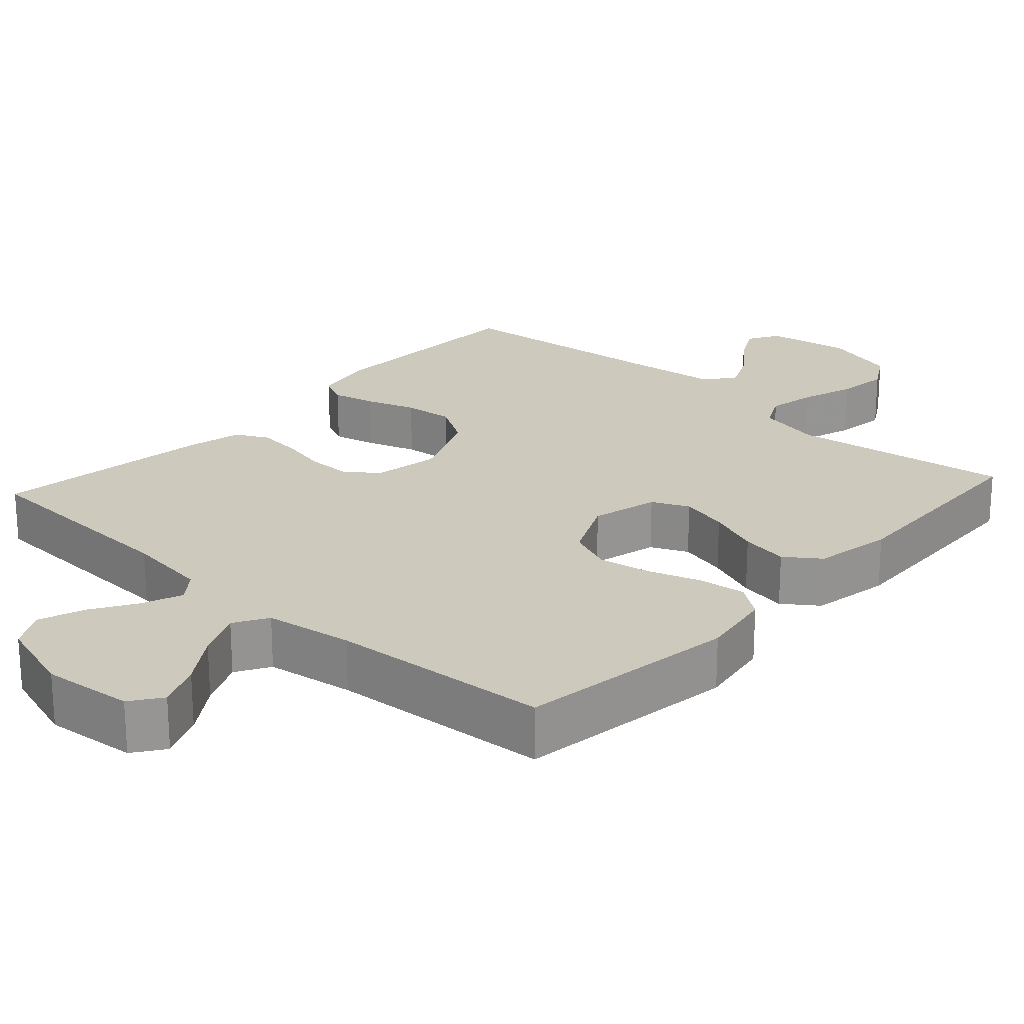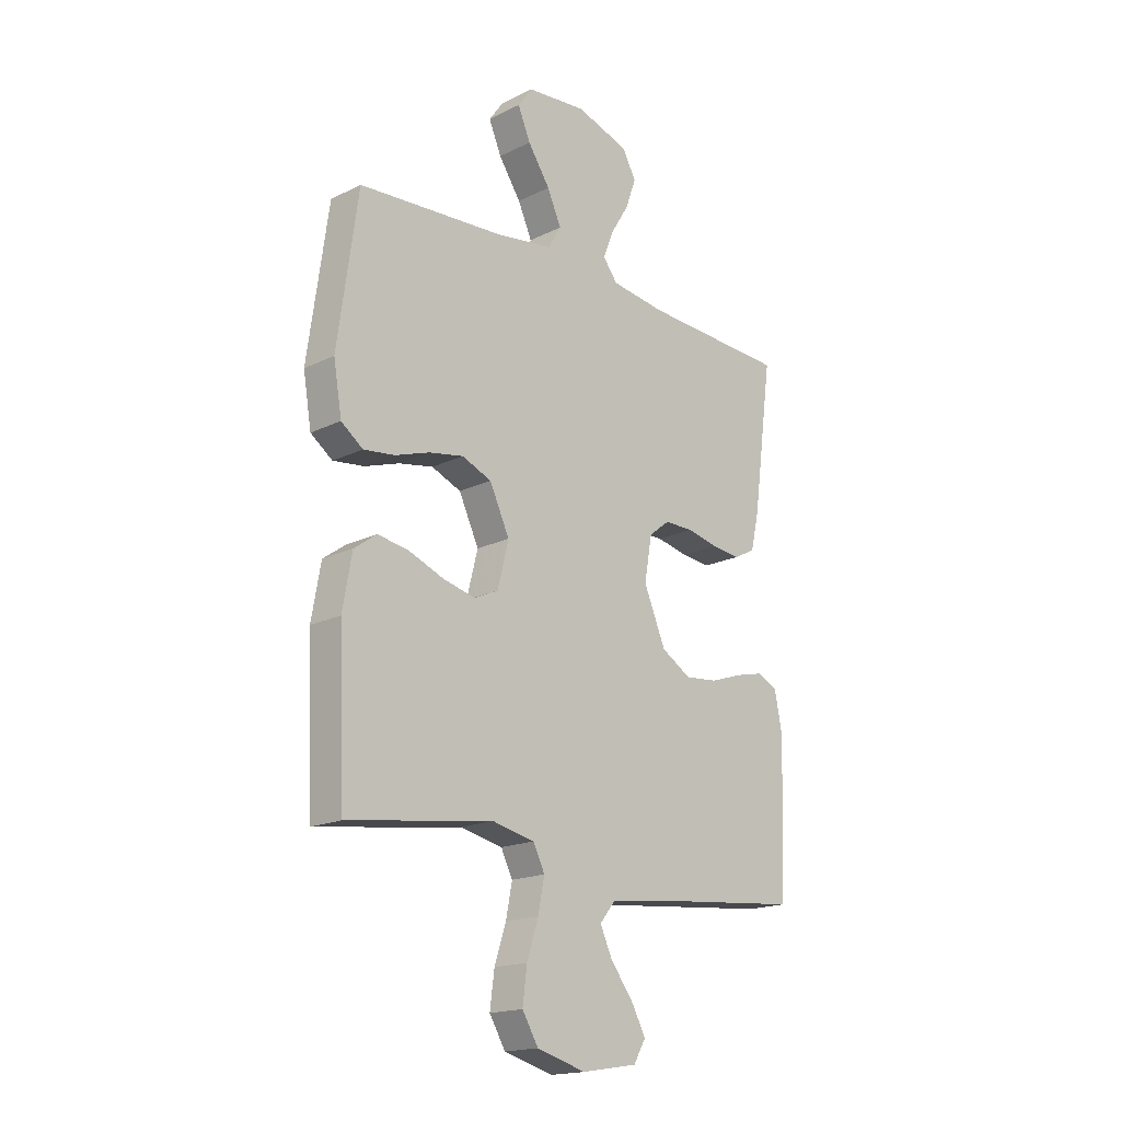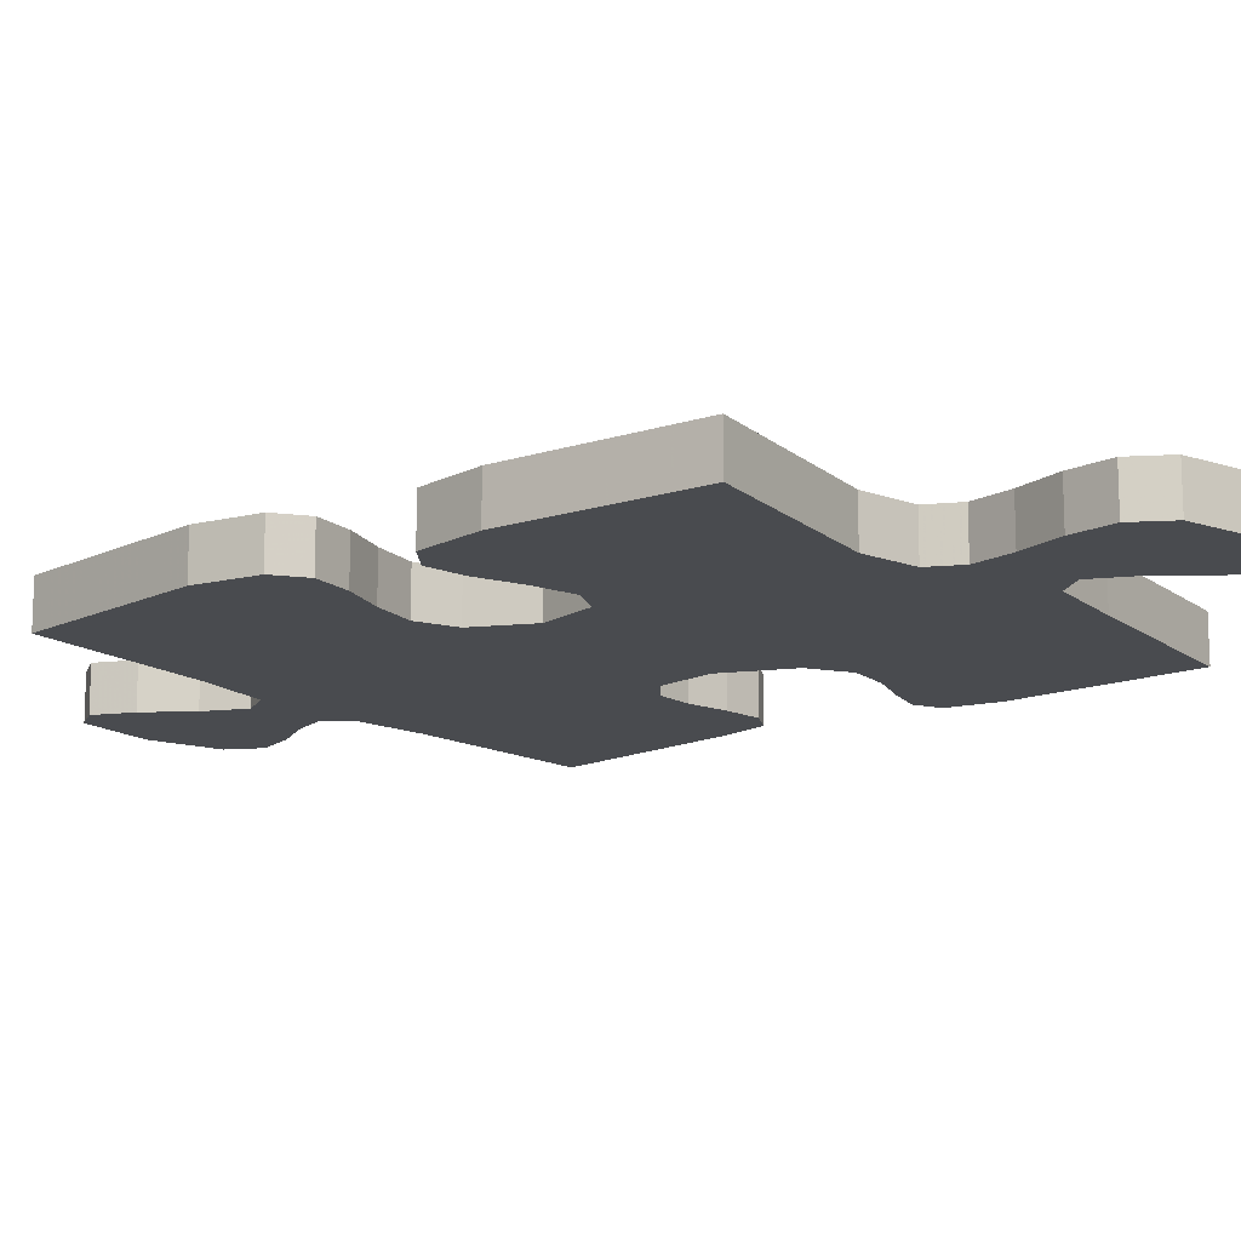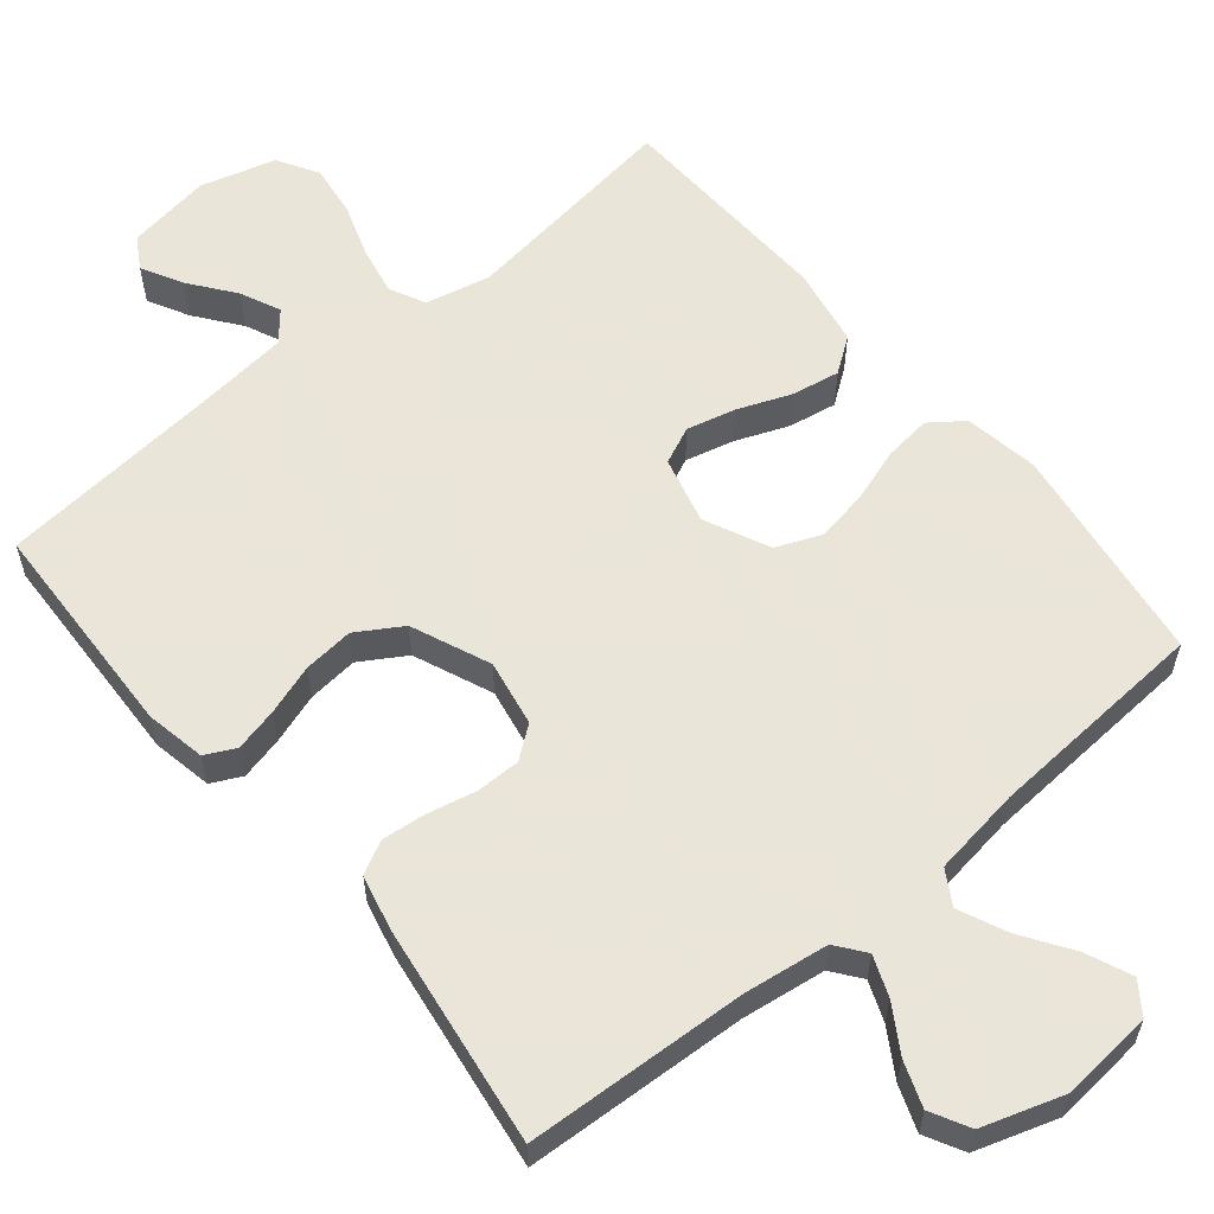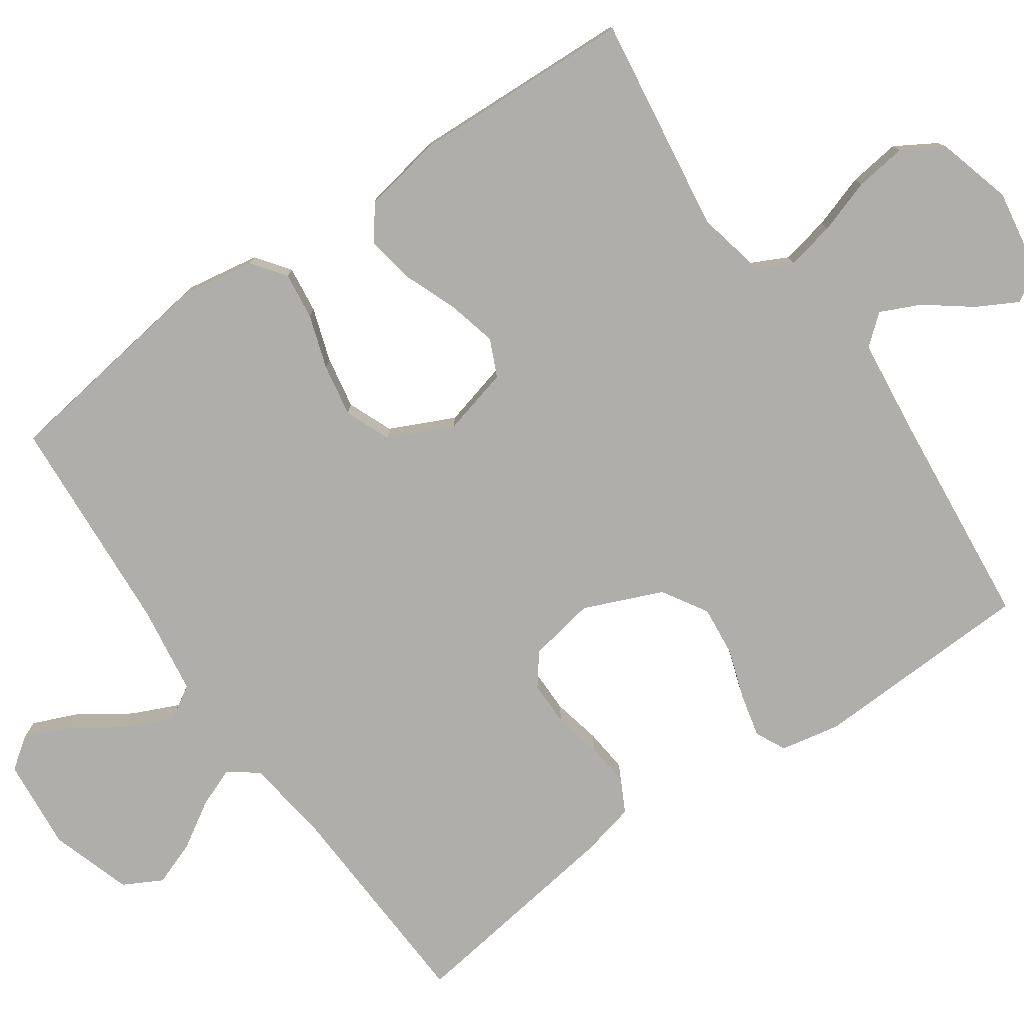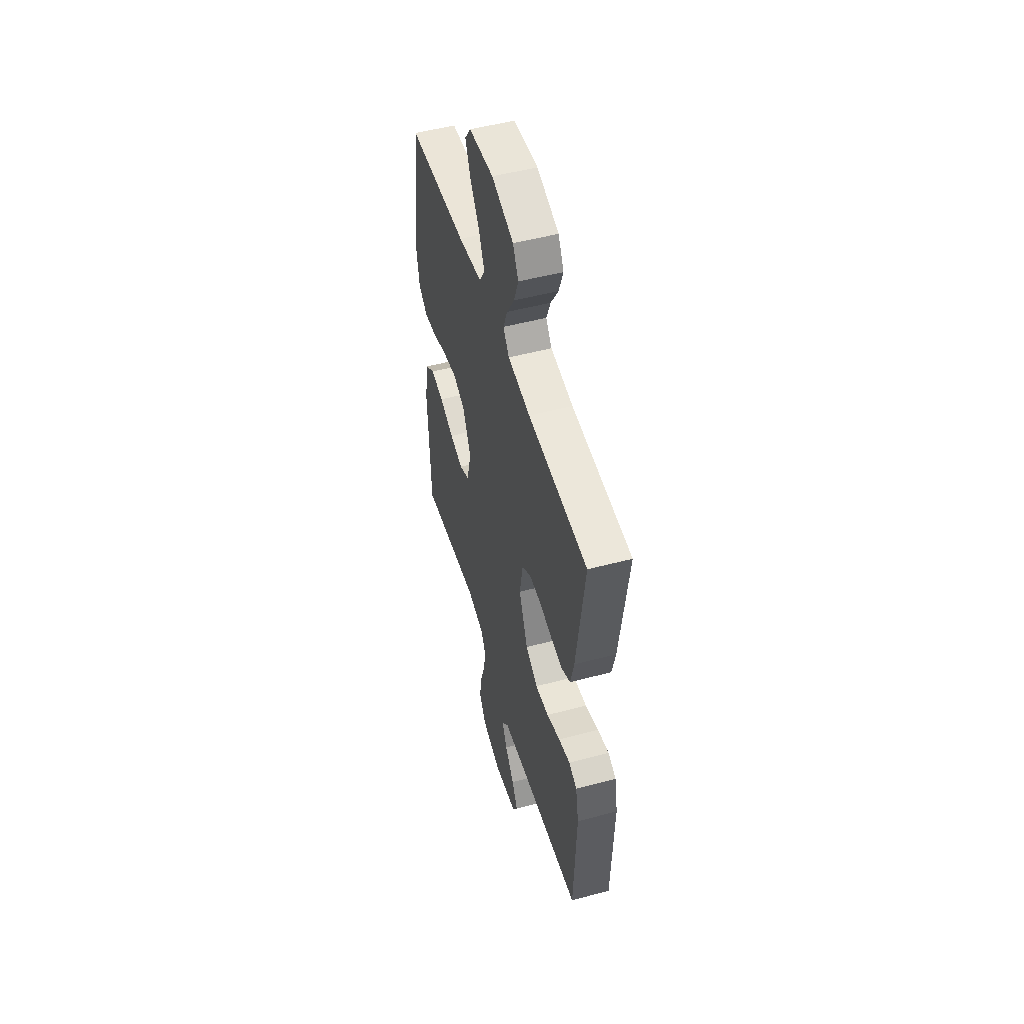
<metadata>
{"format":"obj","ext":"obj","renderer":"f3d","projection":"perspective","resolution":1024,"background":"white","views":[{"elev":22.7,"azim":42.3,"up":"+Y"},{"elev":-17.9,"azim":133.8,"up":"+Z"},{"elev":-14.1,"azim":128.1,"up":"+Y"},{"elev":58.6,"azim":-39.3,"up":"+Y"},{"elev":-77.8,"azim":125.0,"up":"+Y"},{"elev":51.1,"azim":-106.2,"up":"+Z"}]}
</metadata>
<code>
v -0.5 0.07 0.5
v -0.2 0.07 0.514
v -0.087 0.07 0.529
v -0.057 0.07 0.568
v -0.078 0.07 0.622
v -0.116 0.07 0.684
v -0.138 0.07 0.745
v -0.11 0.07 0.797
v 0 0.07 0.832
v 0.124 0.07 0.82
v 0.154 0.07 0.778
v 0.128 0.07 0.717
v 0.082 0.07 0.649
v 0.053 0.07 0.585
v 0.08 0.07 0.539
v 0.2 0.07 0.521
v 0.5 0.07 0.5
v 0.542 0.07 0.2
v 0.525 0.07 0.1
v 0.48 0.07 0.067
v 0.416 0.07 0.075
v 0.344 0.07 0.099
v 0.273 0.07 0.112
v 0.212 0.07 0.087
v 0.171 0.07 0
v 0.194 0.07 -0.091
v 0.244 0.07 -0.114
v 0.31 0.07 -0.098
v 0.382 0.07 -0.07
v 0.447 0.07 -0.059
v 0.494 0.07 -0.093
v 0.513 0.07 -0.2
v 0.5 0.07 -0.5
v 0.2 0.07 -0.457
v 0.112 0.07 -0.476
v 0.088 0.07 -0.524
v 0.101 0.07 -0.59
v 0.125 0.07 -0.663
v 0.134 0.07 -0.733
v 0.101 0.07 -0.788
v 0 0.07 -0.816
v -0.115 0.07 -0.797
v -0.14 0.07 -0.754
v -0.11 0.07 -0.699
v -0.064 0.07 -0.639
v -0.039 0.07 -0.585
v -0.072 0.07 -0.545
v -0.2 0.07 -0.53
v -0.5 0.07 -0.5
v -0.511 0.07 -0.2
v -0.495 0.07 -0.119
v -0.454 0.07 -0.099
v -0.396 0.07 -0.113
v -0.328 0.07 -0.136
v -0.26 0.07 -0.143
v -0.199 0.07 -0.106
v -0.154 0.07 0
v -0.17 0.07 0.09
v -0.213 0.07 0.123
v -0.273 0.07 0.123
v -0.338 0.07 0.109
v -0.398 0.07 0.103
v -0.442 0.07 0.126
v -0.459 0.07 0.2
v -0.5 0 0.5
v -0.2 0 0.514
v -0.087 0 0.529
v -0.057 0 0.568
v -0.078 0 0.622
v -0.116 0 0.684
v -0.138 0 0.745
v -0.11 0 0.797
v 0 0 0.832
v 0.124 0 0.82
v 0.154 0 0.778
v 0.128 0 0.717
v 0.082 0 0.649
v 0.053 0 0.585
v 0.08 0 0.539
v 0.2 0 0.521
v 0.5 0 0.5
v 0.542 0 0.2
v 0.525 0 0.1
v 0.48 0 0.067
v 0.416 0 0.075
v 0.344 0 0.099
v 0.273 0 0.112
v 0.212 0 0.087
v 0.171 0 0
v 0.194 0 -0.091
v 0.244 0 -0.114
v 0.31 0 -0.098
v 0.382 0 -0.07
v 0.447 0 -0.059
v 0.494 0 -0.093
v 0.513 0 -0.2
v 0.5 0 -0.5
v 0.2 0 -0.457
v 0.112 0 -0.476
v 0.088 0 -0.524
v 0.101 0 -0.59
v 0.125 0 -0.663
v 0.134 0 -0.733
v 0.101 0 -0.788
v 0 0 -0.816
v -0.115 0 -0.797
v -0.14 0 -0.754
v -0.11 0 -0.699
v -0.064 0 -0.639
v -0.039 0 -0.585
v -0.072 0 -0.545
v -0.2 0 -0.53
v -0.5 0 -0.5
v -0.511 0 -0.2
v -0.495 0 -0.119
v -0.454 0 -0.099
v -0.396 0 -0.113
v -0.328 0 -0.136
v -0.26 0 -0.143
v -0.199 0 -0.106
v -0.154 0 0
v -0.17 0 0.09
v -0.213 0 0.123
v -0.273 0 0.123
v -0.338 0 0.109
v -0.398 0 0.103
v -0.442 0 0.126
v -0.459 0 0.2
f 64 1 2
f 63 64 2
f 62 63 2
f 61 62 2
f 60 61 2
f 59 60 2 3
f 58 59 3 4
f 57 58 4
f 52 53 54
f 51 52 54
f 50 51 54
f 49 50 54
f 48 49 54
f 47 48 54 55
f 46 47 55 56
f 43 44 45
f 42 43 45
f 41 42 45
f 40 41 45
f 39 40 45
f 38 39 45
f 37 38 45
f 36 37 45 46
f 46 56 57
f 36 46 57
f 35 36 57
f 32 33 34
f 31 32 34
f 30 31 34
f 29 30 34
f 28 29 34
f 27 28 34 35
f 20 21 22
f 19 20 22
f 18 19 22
f 17 18 22
f 16 17 22
f 15 16 22 23
f 14 15 23 24
f 11 12 13
f 10 11 13
f 9 10 13
f 8 9 13
f 7 8 13
f 6 7 13
f 5 6 13
f 4 5 13 14
f 14 24 25
f 4 14 25
f 57 4 25
f 26 27 35 57
f 25 26 57
f 66 65 128
f 66 128 127
f 66 127 126
f 66 126 125
f 66 125 124
f 67 66 124 123
f 68 67 123 122
f 68 122 121
f 118 117 116
f 118 116 115
f 118 115 114
f 118 114 113
f 118 113 112
f 119 118 112 111
f 120 119 111 110
f 109 108 107
f 109 107 106
f 109 106 105
f 109 105 104
f 109 104 103
f 109 103 102
f 109 102 101
f 110 109 101 100
f 121 120 110
f 121 110 100
f 121 100 99
f 98 97 96
f 98 96 95
f 98 95 94
f 98 94 93
f 98 93 92
f 99 98 92 91
f 86 85 84
f 86 84 83
f 86 83 82
f 86 82 81
f 86 81 80
f 87 86 80 79
f 88 87 79 78
f 77 76 75
f 77 75 74
f 77 74 73
f 77 73 72
f 77 72 71
f 77 71 70
f 77 70 69
f 78 77 69 68
f 89 88 78
f 89 78 68
f 89 68 121
f 121 99 91 90
f 121 90 89
f 1 65 66 2
f 2 66 67 3
f 3 67 68 4
f 4 68 69 5
f 5 69 70 6
f 6 70 71 7
f 7 71 72 8
f 8 72 73 9
f 9 73 74 10
f 10 74 75 11
f 11 75 76 12
f 12 76 77 13
f 13 77 78 14
f 14 78 79 15
f 15 79 80 16
f 16 80 81 17
f 17 81 82 18
f 18 82 83 19
f 19 83 84 20
f 20 84 85 21
f 21 85 86 22
f 22 86 87 23
f 23 87 88 24
f 24 88 89 25
f 25 89 90 26
f 26 90 91 27
f 27 91 92 28
f 28 92 93 29
f 29 93 94 30
f 30 94 95 31
f 31 95 96 32
f 32 96 97 33
f 33 97 98 34
f 34 98 99 35
f 35 99 100 36
f 36 100 101 37
f 37 101 102 38
f 38 102 103 39
f 39 103 104 40
f 40 104 105 41
f 41 105 106 42
f 42 106 107 43
f 43 107 108 44
f 44 108 109 45
f 45 109 110 46
f 46 110 111 47
f 47 111 112 48
f 48 112 113 49
f 49 113 114 50
f 50 114 115 51
f 51 115 116 52
f 52 116 117 53
f 53 117 118 54
f 54 118 119 55
f 55 119 120 56
f 56 120 121 57
f 57 121 122 58
f 58 122 123 59
f 59 123 124 60
f 60 124 125 61
f 61 125 126 62
f 62 126 127 63
f 63 127 128 64
f 64 128 65 1

</code>
